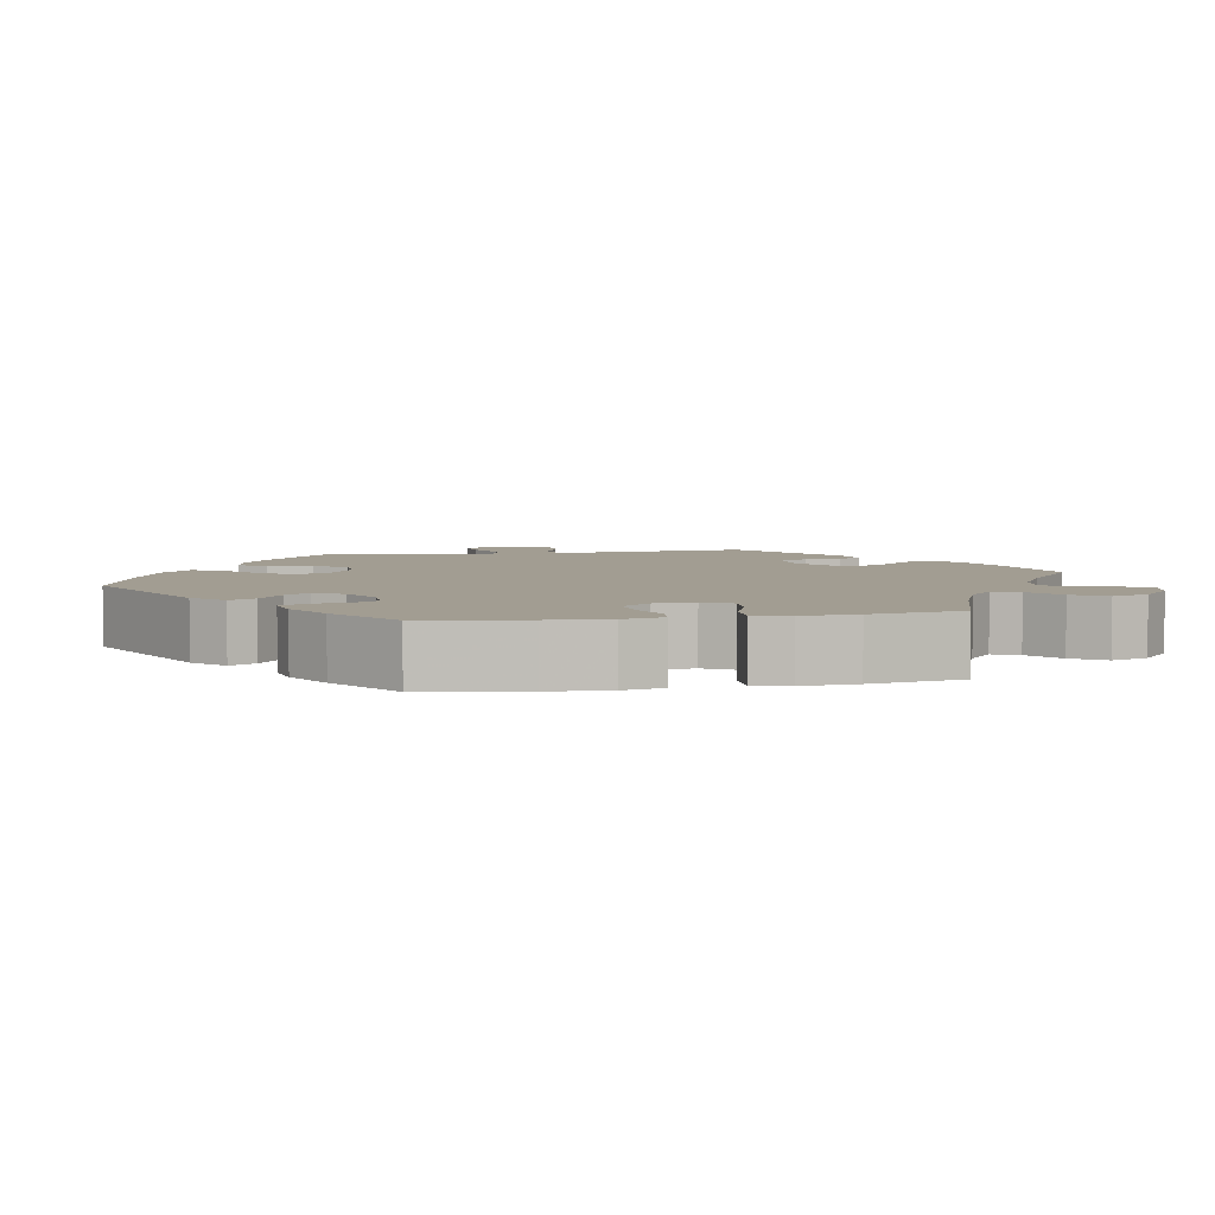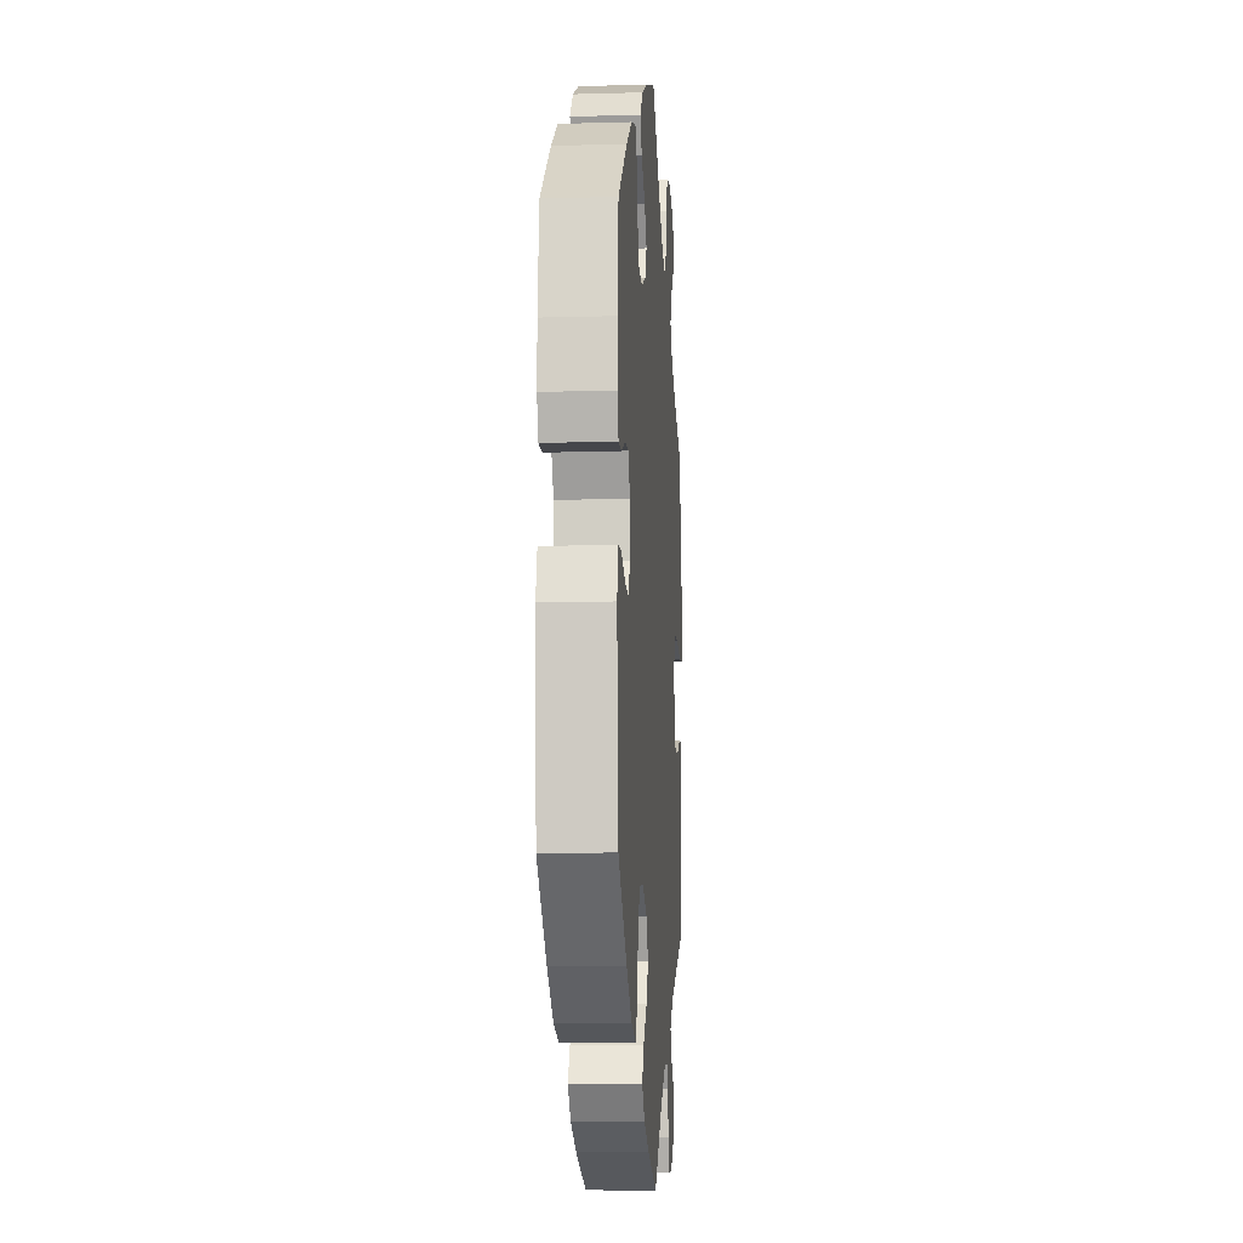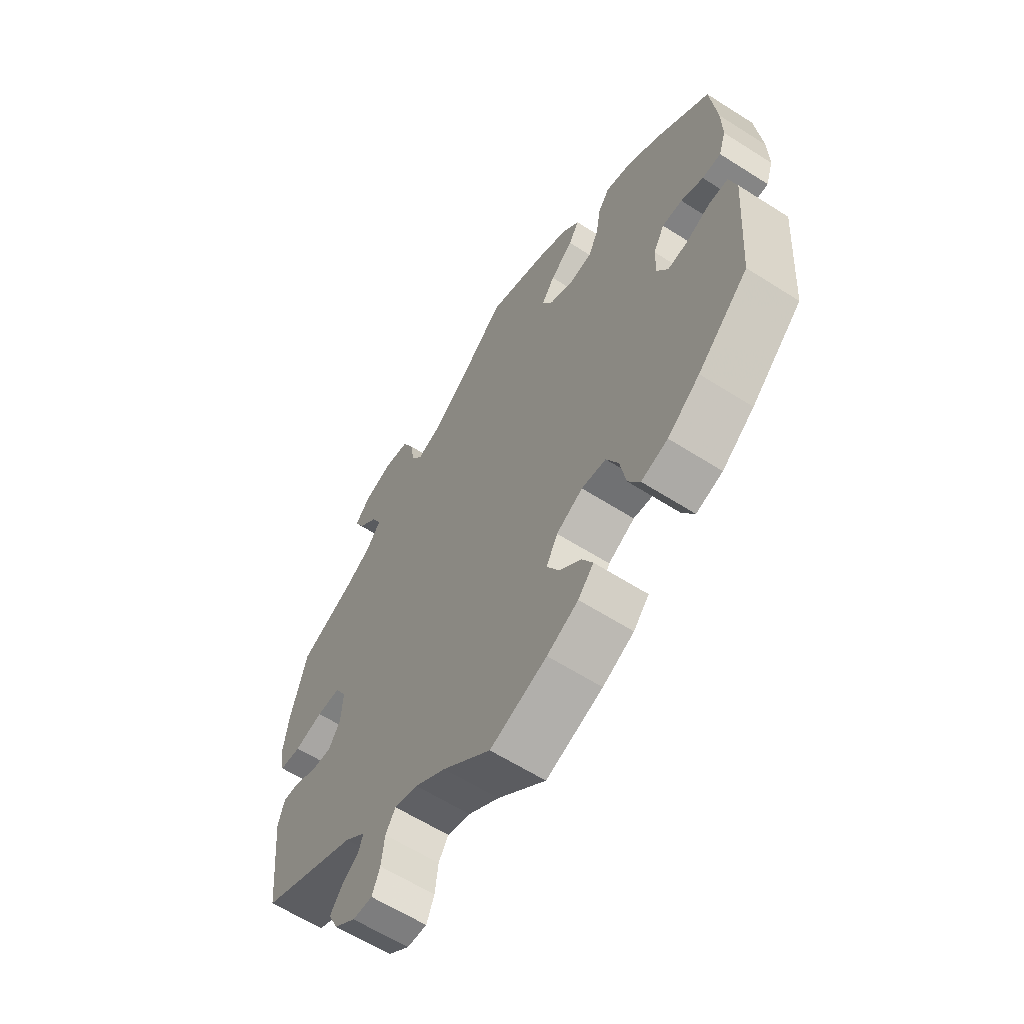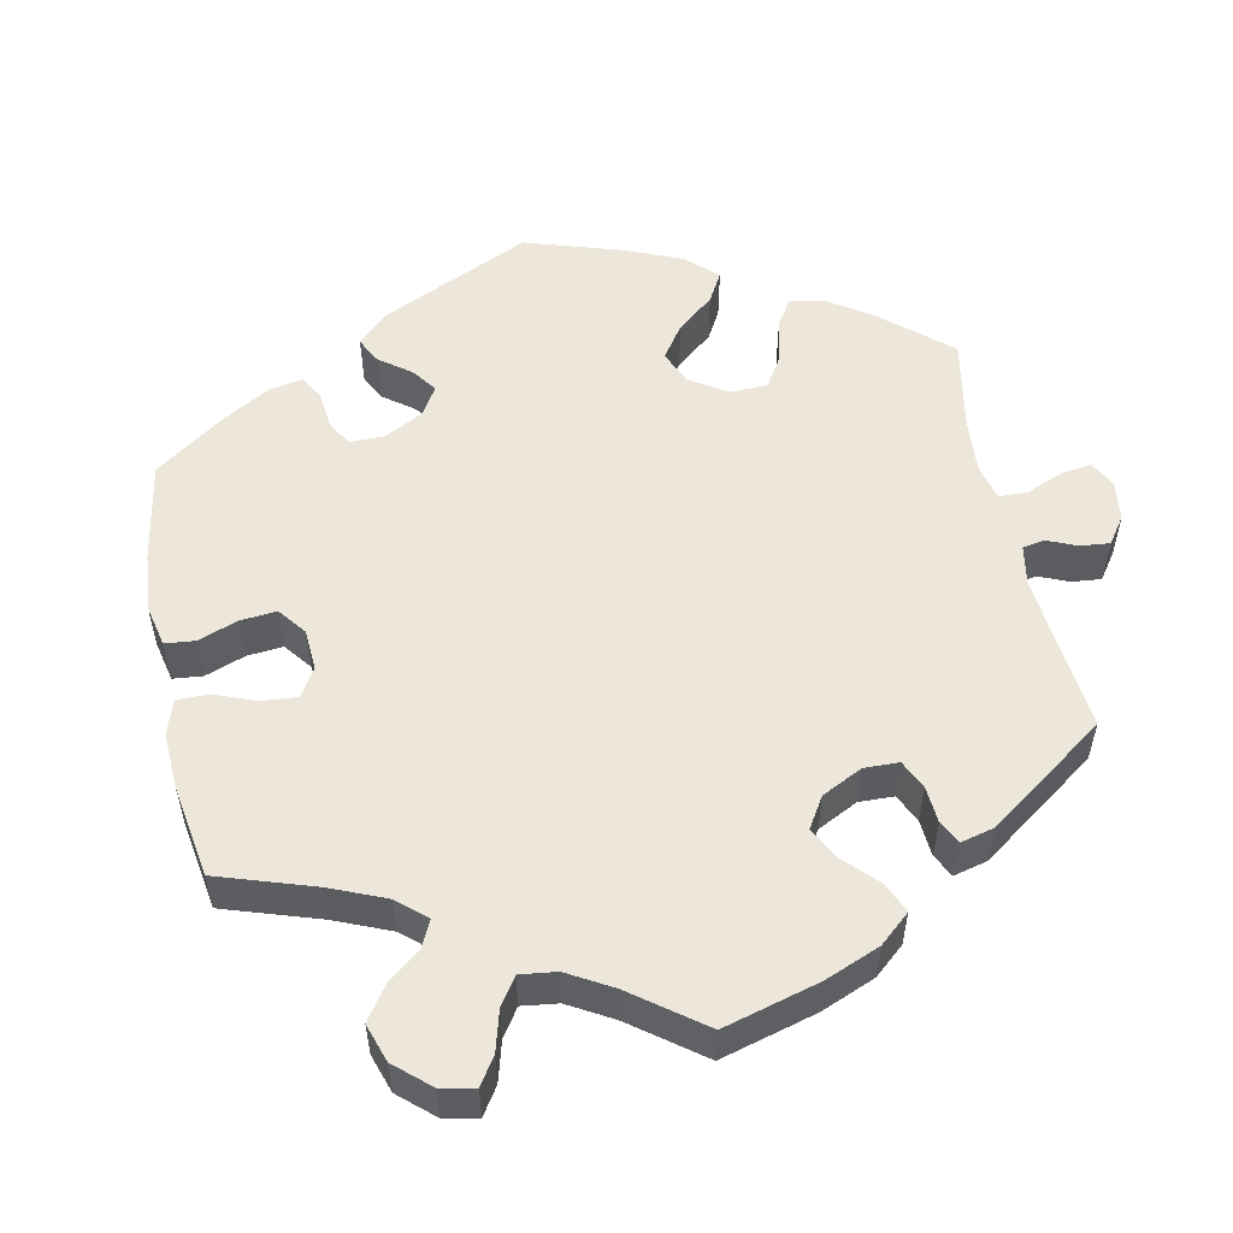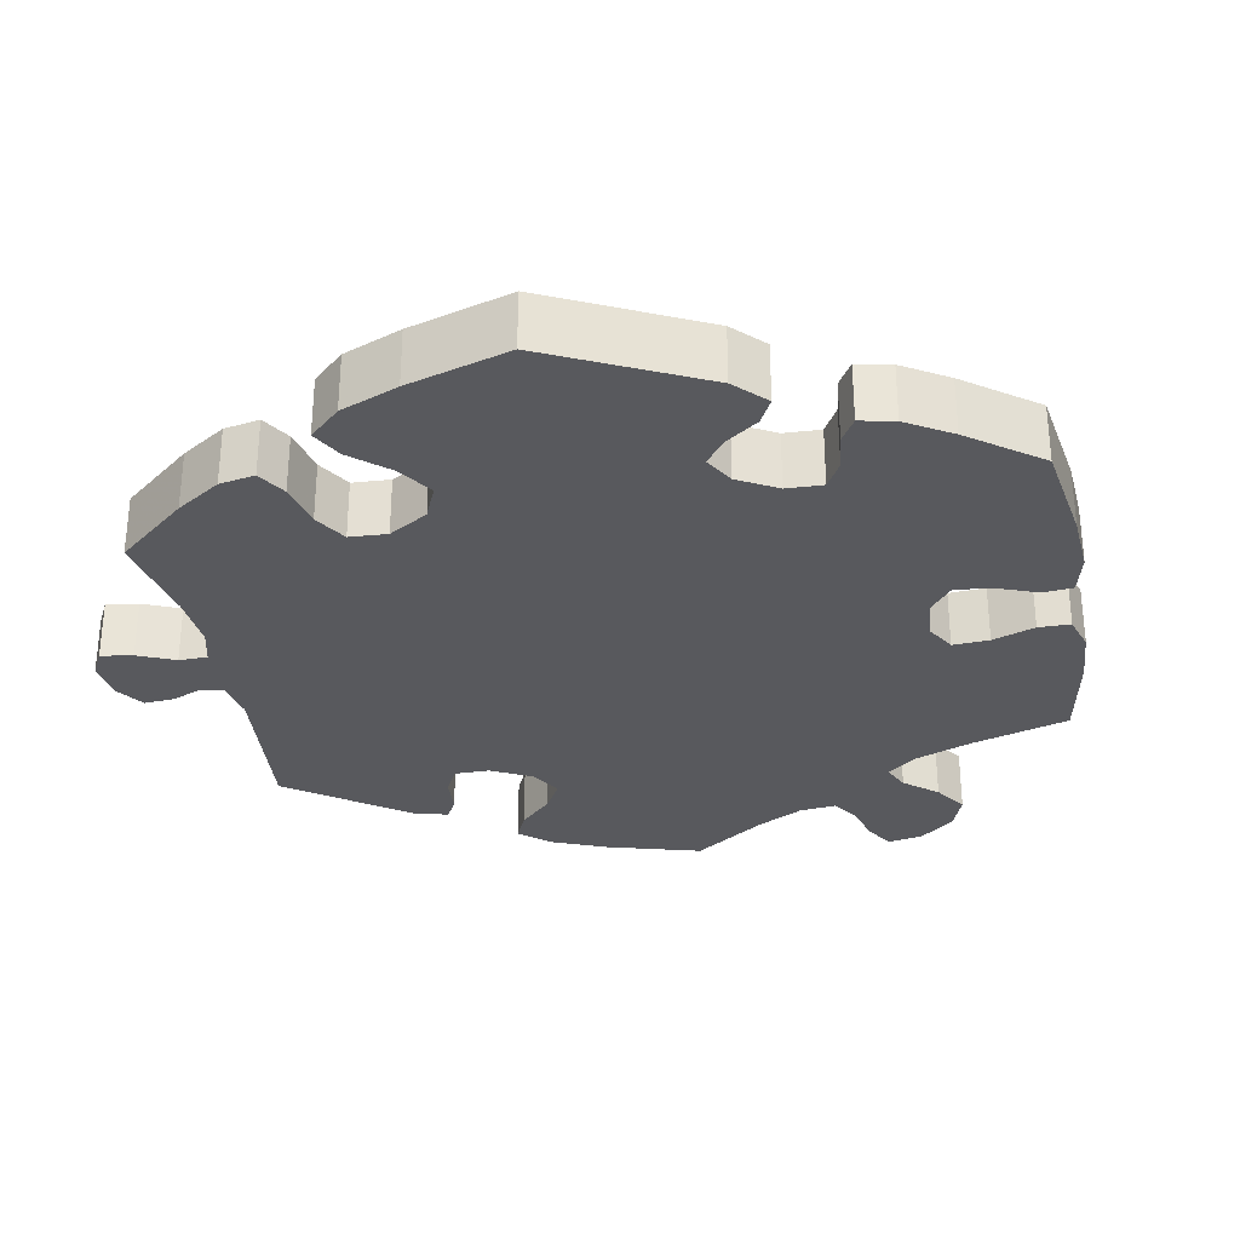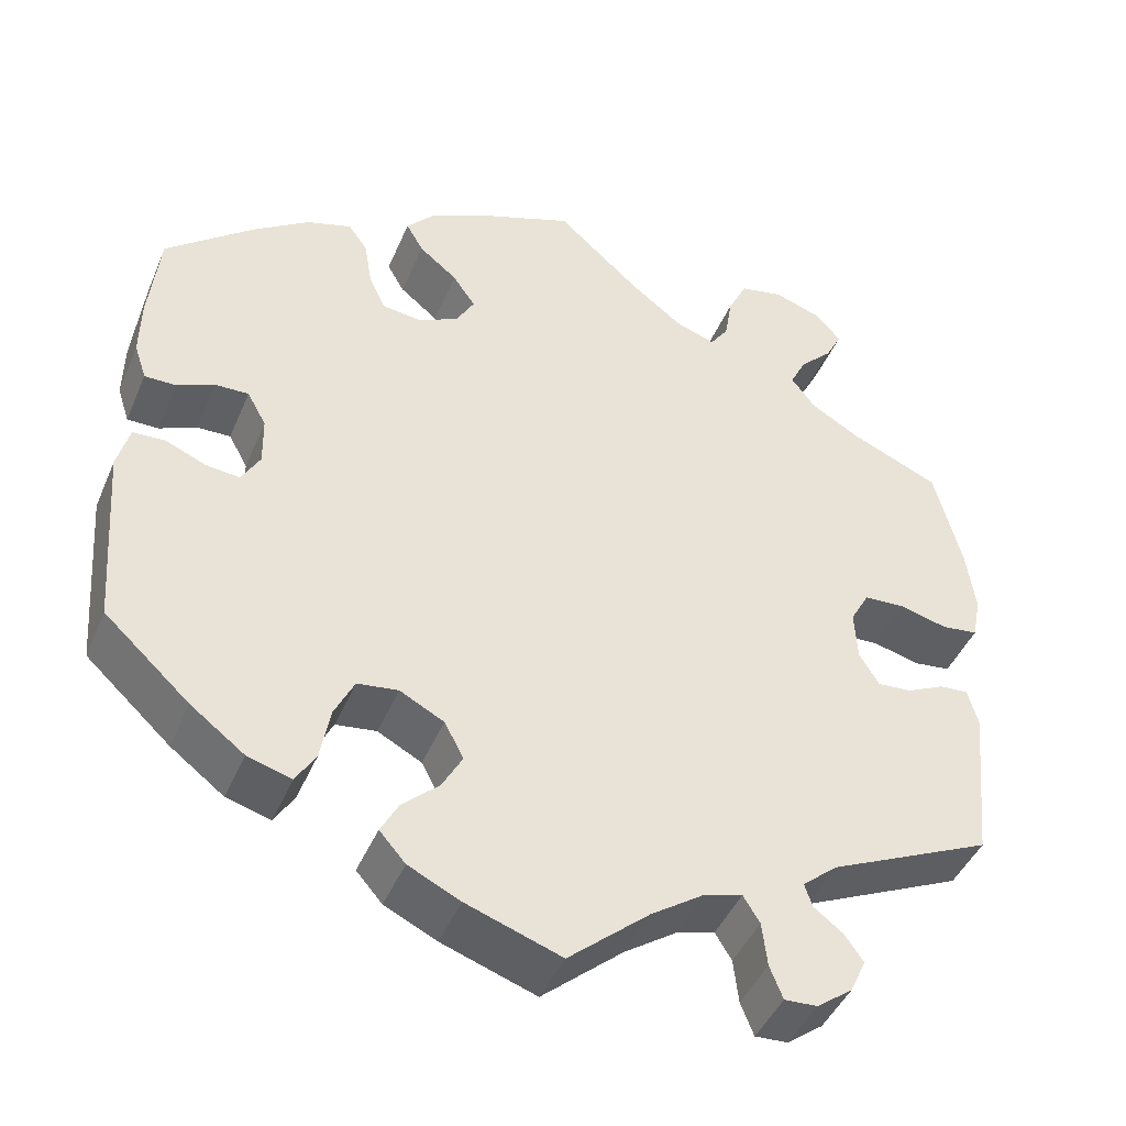
<metadata>
{"format":"obj","ext":"obj","renderer":"f3d","projection":"perspective","resolution":1024,"background":"white","views":[{"elev":4.9,"azim":-40.8,"up":"+Y"},{"elev":-10.0,"azim":-85.8,"up":"+Z"},{"elev":-61.8,"azim":-122.9,"up":"+Z"},{"elev":53.5,"azim":48.7,"up":"+Y"},{"elev":-30.2,"azim":-109.7,"up":"+Y"},{"elev":-44.3,"azim":-22.1,"up":"+Z"}]}
</metadata>
<code>
v 0.531 0.07 0.167
v 0.541 0.07 0.092
v 0.531 0.07 0.042
v 0.489 0.07 0.037
v 0.434 0.07 0.051
v 0.387 0.07 0.049
v 0.365 0.07 0.009
v 0.368 0.07 -0.049
v 0.391 0.07 -0.087
v 0.431 0.07 -0.084
v 0.474 0.07 -0.063
v 0.507 0.07 -0.061
v 0.519 0.07 -0.104
v 0.5 0.07 -0.289
v 0.312 0.07 -0.375
v 0.272 0.07 -0.409
v 0.281 0.07 -0.436
v 0.314 0.07 -0.461
v 0.336 0.07 -0.492
v 0.318 0.07 -0.531
v 0.277 0.07 -0.562
v 0.239 0.07 -0.564
v 0.224 0.07 -0.526
v 0.218 0.07 -0.475
v 0.199 0.07 -0.444
v 0.154 0.07 -0.457
v 0.094 0.07 -0.498
v 0.001 0.07 -0.578
v -0.108 0.07 -0.54
v -0.168 0.07 -0.511
v -0.198 0.07 -0.477
v -0.178 0.07 -0.44
v -0.135 0.07 -0.4
v -0.112 0.07 -0.358
v -0.134 0.07 -0.316
v -0.185 0.07 -0.289
v -0.232 0.07 -0.295
v -0.255 0.07 -0.342
v -0.266 0.07 -0.403
v -0.289 0.07 -0.441
v -0.34 0.07 -0.426
v -0.402 0.07 -0.379
v -0.5 0.07 -0.289
v -0.516 0.07 -0.076
v -0.502 0.07 -0.024
v -0.465 0.07 -0.022
v -0.418 0.07 -0.042
v -0.379 0.07 -0.046
v -0.358 0.07 -0.009
v -0.359 0.07 0.048
v -0.381 0.07 0.088
v -0.42 0.07 0.087
v -0.463 0.07 0.068
v -0.499 0.07 0.068
v -0.513 0.07 0.11
v -0.512 0.07 0.177
v -0.5 0.07 0.289
v -0.398 0.07 0.373
v -0.334 0.07 0.417
v -0.282 0.07 0.433
v -0.26 0.07 0.402
v -0.251 0.07 0.348
v -0.232 0.07 0.306
v -0.187 0.07 0.3
v -0.14 0.07 0.323
v -0.119 0.07 0.36
v -0.145 0.07 0.398
v -0.189 0.07 0.434
v -0.209 0.07 0.469
v -0.177 0.07 0.504
v -0.113 0.07 0.536
v 0 0.07 0.578
v 0.095 0.07 0.492
v 0.156 0.07 0.445
v 0.202 0.07 0.429
v 0.223 0.07 0.459
v 0.232 0.07 0.513
v 0.254 0.07 0.558
v 0.304 0.07 0.568
v 0.359 0.07 0.549
v 0.388 0.07 0.516
v 0.369 0.07 0.479
v 0.332 0.07 0.442
v 0.313 0.07 0.404
v 0.341 0.07 0.367
v 0.397 0.07 0.334
v 0.5 0.07 0.289
v 0.531 0 0.167
v 0.541 0 0.092
v 0.531 0 0.042
v 0.489 0 0.037
v 0.434 0 0.051
v 0.387 0 0.049
v 0.365 0 0.009
v 0.368 0 -0.049
v 0.391 0 -0.087
v 0.431 0 -0.084
v 0.474 0 -0.063
v 0.507 0 -0.061
v 0.519 0 -0.104
v 0.5 0 -0.289
v 0.312 0 -0.375
v 0.272 0 -0.409
v 0.281 0 -0.436
v 0.314 0 -0.461
v 0.336 0 -0.492
v 0.318 0 -0.531
v 0.277 0 -0.562
v 0.239 0 -0.564
v 0.224 0 -0.526
v 0.218 0 -0.475
v 0.199 0 -0.444
v 0.154 0 -0.457
v 0.094 0 -0.498
v 0.001 0 -0.578
v -0.108 0 -0.54
v -0.168 0 -0.511
v -0.198 0 -0.477
v -0.178 0 -0.44
v -0.135 0 -0.4
v -0.112 0 -0.358
v -0.134 0 -0.316
v -0.185 0 -0.289
v -0.232 0 -0.295
v -0.255 0 -0.342
v -0.266 0 -0.403
v -0.289 0 -0.441
v -0.34 0 -0.426
v -0.402 0 -0.379
v -0.5 0 -0.289
v -0.516 0 -0.076
v -0.502 0 -0.024
v -0.465 0 -0.022
v -0.418 0 -0.042
v -0.379 0 -0.046
v -0.358 0 -0.009
v -0.359 0 0.048
v -0.381 0 0.088
v -0.42 0 0.087
v -0.463 0 0.068
v -0.499 0 0.068
v -0.513 0 0.11
v -0.512 0 0.177
v -0.5 0 0.289
v -0.398 0 0.373
v -0.334 0 0.417
v -0.282 0 0.433
v -0.26 0 0.402
v -0.251 0 0.348
v -0.232 0 0.306
v -0.187 0 0.3
v -0.14 0 0.323
v -0.119 0 0.36
v -0.145 0 0.398
v -0.189 0 0.434
v -0.209 0 0.469
v -0.177 0 0.504
v -0.113 0 0.536
v 0 0 0.578
v 0.095 0 0.492
v 0.156 0 0.445
v 0.202 0 0.429
v 0.223 0 0.459
v 0.232 0 0.513
v 0.254 0 0.558
v 0.304 0 0.568
v 0.359 0 0.549
v 0.388 0 0.516
v 0.369 0 0.479
v 0.332 0 0.442
v 0.313 0 0.404
v 0.341 0 0.367
v 0.397 0 0.334
v 0.5 0 0.289
f 86 87 1 2
f 85 86 2 3
f 84 85 3 4
f 80 81 82 83
f 80 83 84
f 79 80 84
f 76 77 78 79
f 75 76 79 84
f 70 71 72 73
f 70 73 74
f 67 68 69 70
f 66 67 70 74
f 65 66 74 75
f 59 60 61 62
f 59 62 63
f 58 59 63
f 57 58 63
f 56 57 63 64
f 52 53 54 55
f 51 52 55 56
f 44 45 46 47
f 44 47 48
f 43 44 48
f 42 43 48 49
f 38 39 40 41
f 37 38 41 42
f 30 31 32 33
f 30 33 34
f 27 28 29 30
f 26 27 30 34
f 25 26 34 35
f 21 22 23 24
f 21 24 25
f 20 21 25
f 17 18 19 20
f 17 20 25
f 16 17 25 35
f 12 13 14 15
f 10 11 12 15
f 9 10 15 16
f 8 9 16 35
f 75 84 4 5
f 64 65 75 5
f 51 56 64 5
f 50 51 5 6
f 49 50 6 7
f 37 42 49 7
f 36 37 7 8
f 8 35 36
f 89 88 174 173
f 90 89 173 172
f 91 90 172 171
f 170 169 168 167
f 171 170 167
f 171 167 166
f 166 165 164 163
f 171 166 163 162
f 160 159 158 157
f 161 160 157
f 157 156 155 154
f 161 157 154 153
f 162 161 153 152
f 149 148 147 146
f 150 149 146
f 150 146 145
f 150 145 144
f 151 150 144 143
f 142 141 140 139
f 143 142 139 138
f 134 133 132 131
f 135 134 131
f 135 131 130
f 136 135 130 129
f 128 127 126 125
f 129 128 125 124
f 120 119 118 117
f 121 120 117
f 117 116 115 114
f 121 117 114 113
f 122 121 113 112
f 111 110 109 108
f 112 111 108
f 112 108 107
f 107 106 105 104
f 112 107 104
f 122 112 104 103
f 102 101 100 99
f 102 99 98 97
f 103 102 97 96
f 122 103 96 95
f 92 91 171 162
f 92 162 152 151
f 92 151 143 138
f 93 92 138 137
f 94 93 137 136
f 94 136 129 124
f 95 94 124 123
f 123 122 95
f 1 88 89 2
f 2 89 90 3
f 3 90 91 4
f 4 91 92 5
f 5 92 93 6
f 6 93 94 7
f 7 94 95 8
f 8 95 96 9
f 9 96 97 10
f 10 97 98 11
f 11 98 99 12
f 12 99 100 13
f 13 100 101 14
f 14 101 102 15
f 15 102 103 16
f 16 103 104 17
f 17 104 105 18
f 18 105 106 19
f 19 106 107 20
f 20 107 108 21
f 21 108 109 22
f 22 109 110 23
f 23 110 111 24
f 24 111 112 25
f 25 112 113 26
f 26 113 114 27
f 27 114 115 28
f 28 115 116 29
f 29 116 117 30
f 30 117 118 31
f 31 118 119 32
f 32 119 120 33
f 33 120 121 34
f 34 121 122 35
f 35 122 123 36
f 36 123 124 37
f 37 124 125 38
f 38 125 126 39
f 39 126 127 40
f 40 127 128 41
f 41 128 129 42
f 42 129 130 43
f 43 130 131 44
f 44 131 132 45
f 45 132 133 46
f 46 133 134 47
f 47 134 135 48
f 48 135 136 49
f 49 136 137 50
f 50 137 138 51
f 51 138 139 52
f 52 139 140 53
f 53 140 141 54
f 54 141 142 55
f 55 142 143 56
f 56 143 144 57
f 57 144 145 58
f 58 145 146 59
f 59 146 147 60
f 60 147 148 61
f 61 148 149 62
f 62 149 150 63
f 63 150 151 64
f 64 151 152 65
f 65 152 153 66
f 66 153 154 67
f 67 154 155 68
f 68 155 156 69
f 69 156 157 70
f 70 157 158 71
f 71 158 159 72
f 72 159 160 73
f 73 160 161 74
f 74 161 162 75
f 75 162 163 76
f 76 163 164 77
f 77 164 165 78
f 78 165 166 79
f 79 166 167 80
f 80 167 168 81
f 81 168 169 82
f 82 169 170 83
f 83 170 171 84
f 84 171 172 85
f 85 172 173 86
f 86 173 174 87
f 87 174 88 1

</code>
